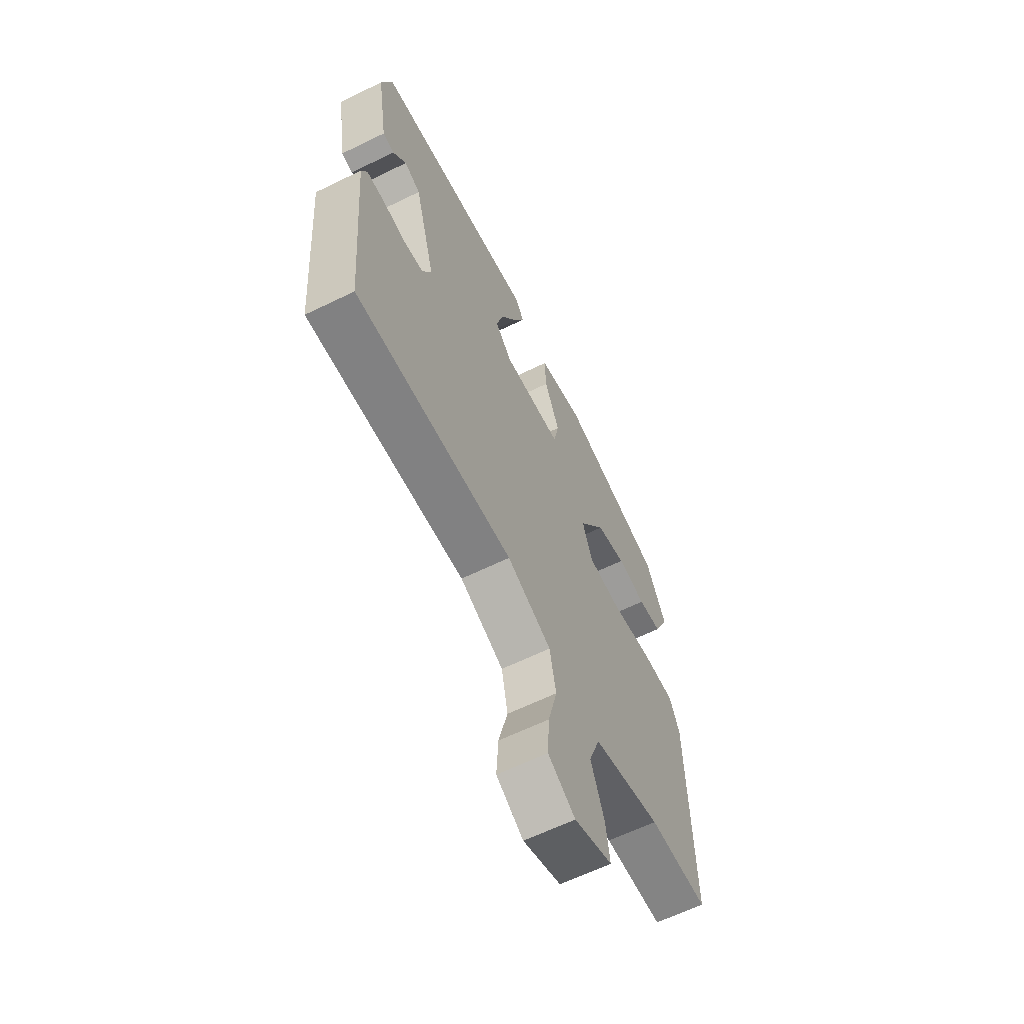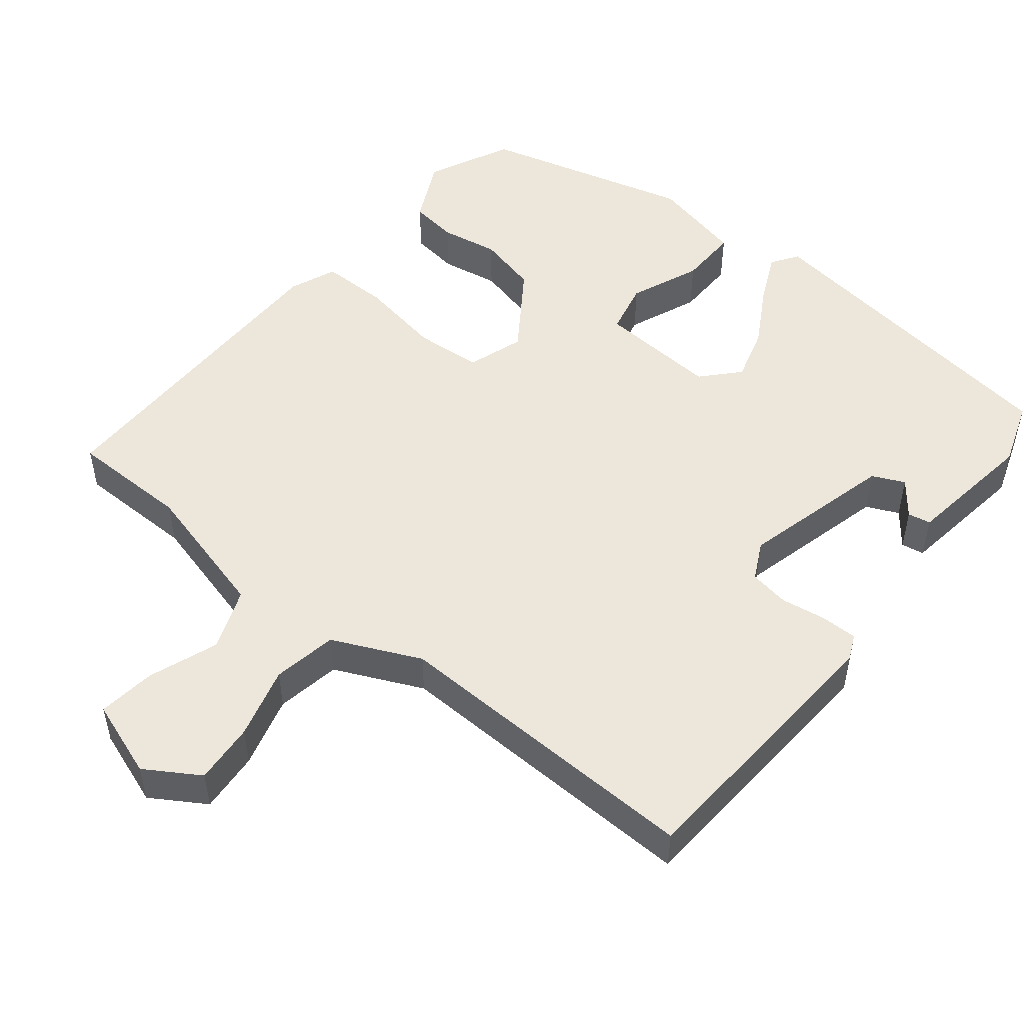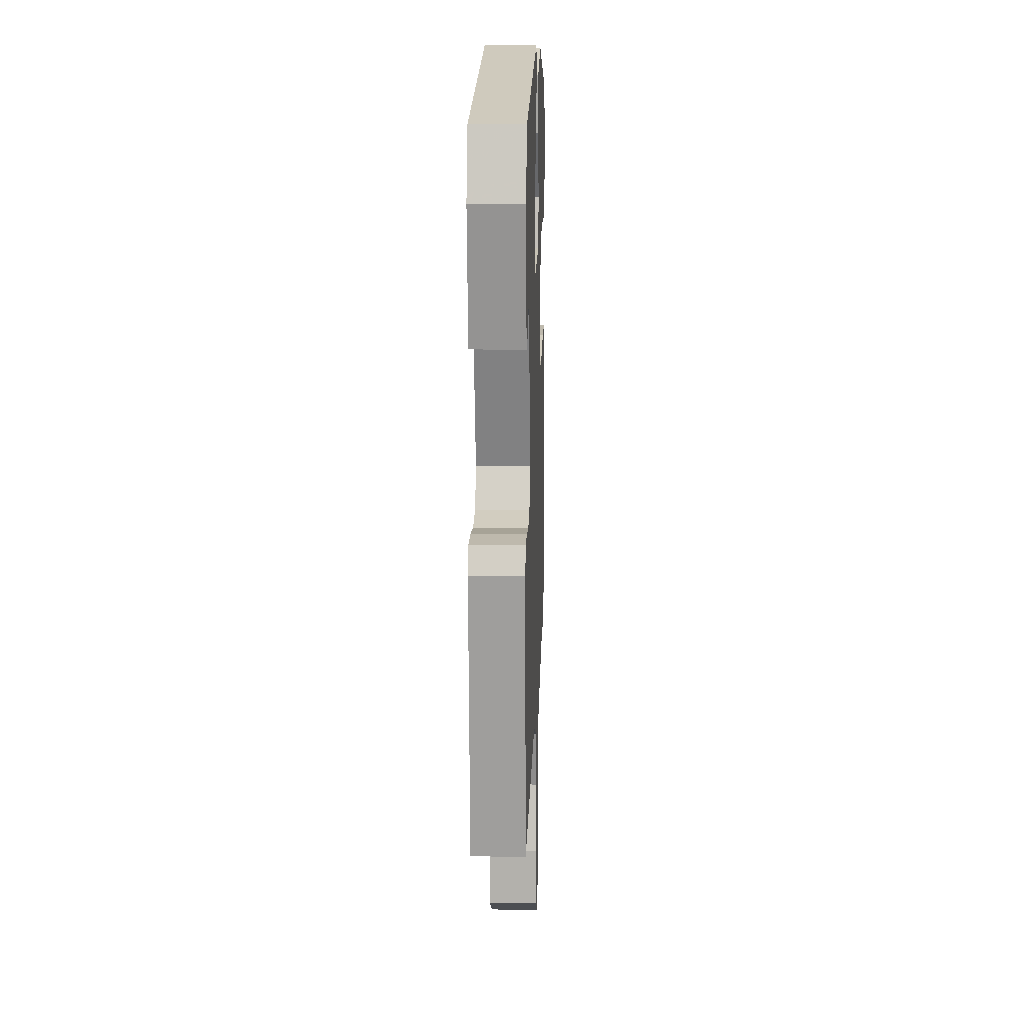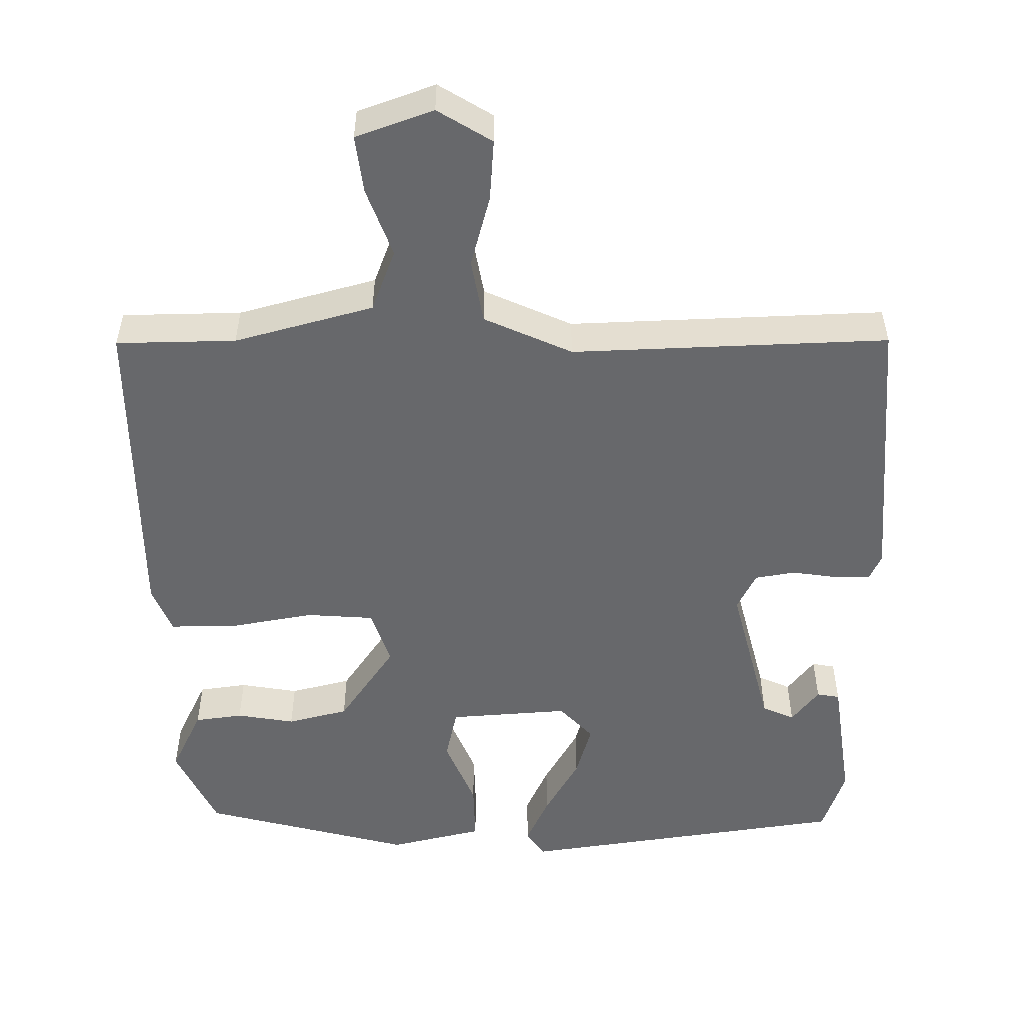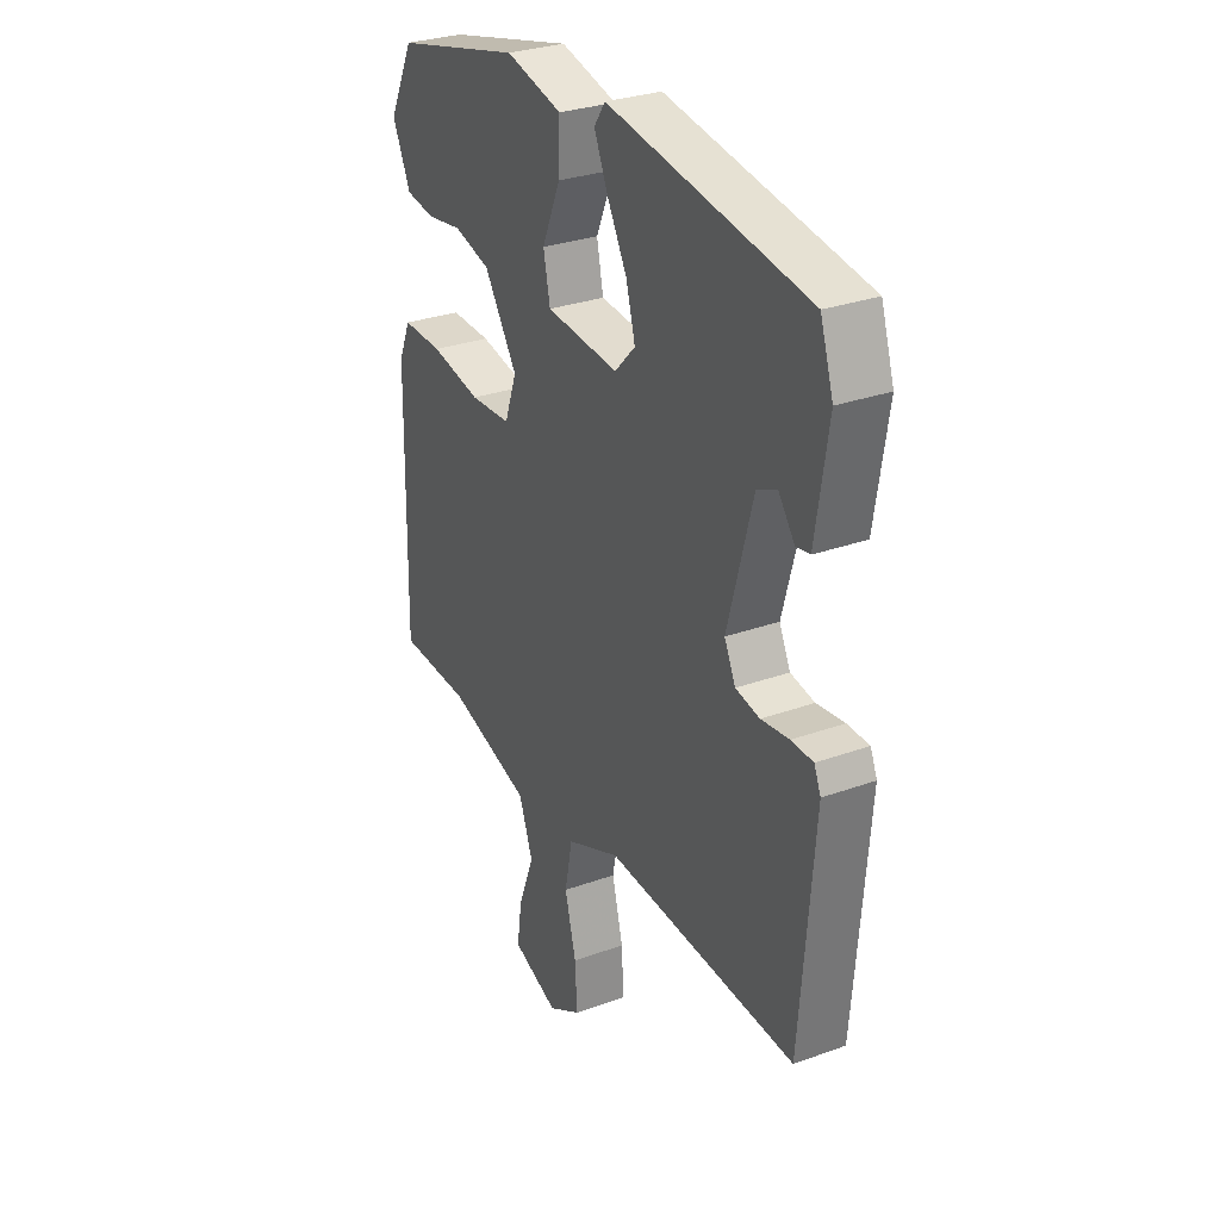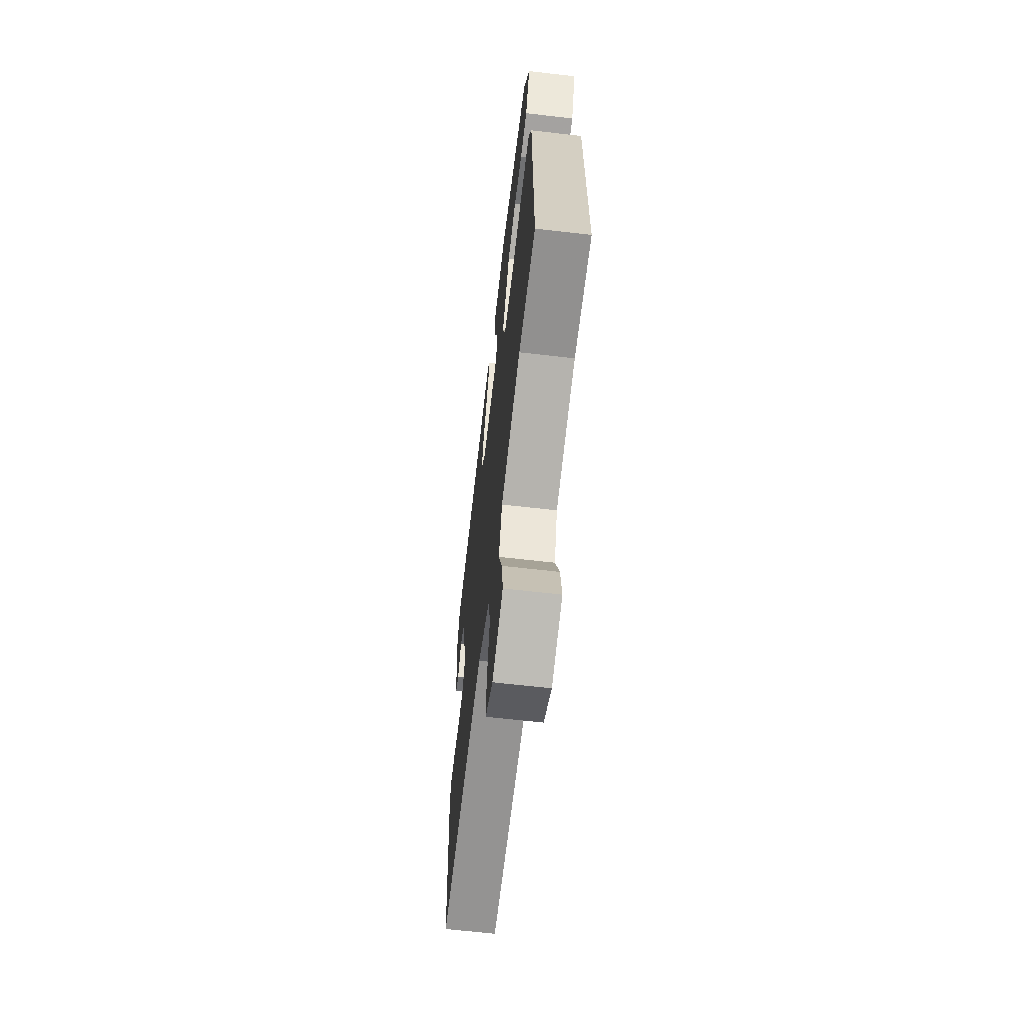
<metadata>
{"format":"obj","ext":"obj","renderer":"f3d","projection":"perspective","resolution":1024,"background":"white","views":[{"elev":-62.9,"azim":-63.7,"up":"+Z"},{"elev":50.5,"azim":-142.3,"up":"+Y"},{"elev":14.0,"azim":-88.0,"up":"+Z"},{"elev":-52.4,"azim":179.6,"up":"+Y"},{"elev":29.7,"azim":-117.9,"up":"+Z"},{"elev":-63.9,"azim":83.3,"up":"+Z"}]}
</metadata>
<code>
v -0.496 0.07 0.434
v -0.051 0.07 0.506
v -0.026 0.07 0.47
v -0.056 0.07 0.402
v -0.101 0.07 0.32
v -0.121 0.07 0.246
v -0.075 0.07 0.198
v 0.087 0.07 0.212
v 0.102 0.07 0.284
v 0.061 0.07 0.379
v 0.058 0.07 0.46
v 0.184 0.07 0.492
v 0.47 0.07 0.422
v 0.526 0.07 0.309
v 0.485 0.07 0.221
v 0.42 0.07 0.211
v 0.341 0.07 0.223
v 0.259 0.07 0.201
v 0.185 0.07 0.089
v 0.212 0.07 0.013
v 0.303 0.07 0.008
v 0.416 0.07 0.03
v 0.507 0.07 0.032
v 0.534 0.07 -0.031
v 0.542 0.07 -0.472
v 0.38 0.07 -0.477
v 0.193 0.07 -0.531
v 0.162 0.07 -0.616
v 0.198 0.07 -0.709
v 0.209 0.07 -0.787
v 0.105 0.07 -0.826
v 0.031 0.07 -0.782
v 0.036 0.07 -0.699
v 0.061 0.07 -0.601
v 0.044 0.07 -0.514
v -0.076 0.07 -0.462
v -0.504 0.07 -0.484
v -0.535 0.07 -0.106
v -0.52 0.07 -0.071
v -0.471 0.07 -0.07
v -0.409 0.07 -0.078
v -0.355 0.07 -0.068
v -0.33 0.07 -0.016
v -0.386 0.07 0.19
v -0.43 0.07 0.209
v -0.466 0.07 0.161
v -0.497 0.07 0.166
v -0.525 0.07 0.344
v -0.496 0 0.434
v -0.051 0 0.506
v -0.026 0 0.47
v -0.056 0 0.402
v -0.101 0 0.32
v -0.121 0 0.246
v -0.075 0 0.198
v 0.087 0 0.212
v 0.102 0 0.284
v 0.061 0 0.379
v 0.058 0 0.46
v 0.184 0 0.492
v 0.47 0 0.422
v 0.526 0 0.309
v 0.485 0 0.221
v 0.42 0 0.211
v 0.341 0 0.223
v 0.259 0 0.201
v 0.185 0 0.089
v 0.212 0 0.013
v 0.303 0 0.008
v 0.416 0 0.03
v 0.507 0 0.032
v 0.534 0 -0.031
v 0.542 0 -0.472
v 0.38 0 -0.477
v 0.193 0 -0.531
v 0.162 0 -0.616
v 0.198 0 -0.709
v 0.209 0 -0.787
v 0.105 0 -0.826
v 0.031 0 -0.782
v 0.036 0 -0.699
v 0.061 0 -0.601
v 0.044 0 -0.514
v -0.076 0 -0.462
v -0.504 0 -0.484
v -0.535 0 -0.106
v -0.52 0 -0.071
v -0.471 0 -0.07
v -0.409 0 -0.078
v -0.355 0 -0.068
v -0.33 0 -0.016
v -0.386 0 0.19
v -0.43 0 0.209
v -0.466 0 0.161
v -0.497 0 0.166
v -0.525 0 0.344
f 45 46 47 48
f 44 45 48 1
f 38 39 40 41
f 36 37 38 41
f 35 36 41 42
f 31 32 33 34
f 31 34 35
f 28 29 30 31
f 28 31 35
f 27 28 35 42
f 23 24 25 26
f 21 22 23 26
f 20 21 26 27
f 19 20 27 42
f 14 15 16 17
f 14 17 18
f 13 14 18
f 12 13 18
f 9 10 11 12
f 8 9 12 18
f 7 8 18 19
f 2 3 4 5
f 44 1 2 5
f 43 44 5 6
f 7 19 42 43
f 6 7 43
f 96 95 94 93
f 49 96 93 92
f 89 88 87 86
f 89 86 85 84
f 90 89 84 83
f 82 81 80 79
f 83 82 79
f 79 78 77 76
f 83 79 76
f 90 83 76 75
f 74 73 72 71
f 74 71 70 69
f 75 74 69 68
f 90 75 68 67
f 65 64 63 62
f 66 65 62
f 66 62 61
f 66 61 60
f 60 59 58 57
f 66 60 57 56
f 67 66 56 55
f 53 52 51 50
f 53 50 49 92
f 54 53 92 91
f 91 90 67 55
f 91 55 54
f 1 49 50 2
f 2 50 51 3
f 3 51 52 4
f 4 52 53 5
f 5 53 54 6
f 6 54 55 7
f 7 55 56 8
f 8 56 57 9
f 9 57 58 10
f 10 58 59 11
f 11 59 60 12
f 12 60 61 13
f 13 61 62 14
f 14 62 63 15
f 15 63 64 16
f 16 64 65 17
f 17 65 66 18
f 18 66 67 19
f 19 67 68 20
f 20 68 69 21
f 21 69 70 22
f 22 70 71 23
f 23 71 72 24
f 24 72 73 25
f 25 73 74 26
f 26 74 75 27
f 27 75 76 28
f 28 76 77 29
f 29 77 78 30
f 30 78 79 31
f 31 79 80 32
f 32 80 81 33
f 33 81 82 34
f 34 82 83 35
f 35 83 84 36
f 36 84 85 37
f 37 85 86 38
f 38 86 87 39
f 39 87 88 40
f 40 88 89 41
f 41 89 90 42
f 42 90 91 43
f 43 91 92 44
f 44 92 93 45
f 45 93 94 46
f 46 94 95 47
f 47 95 96 48
f 48 96 49 1

</code>
